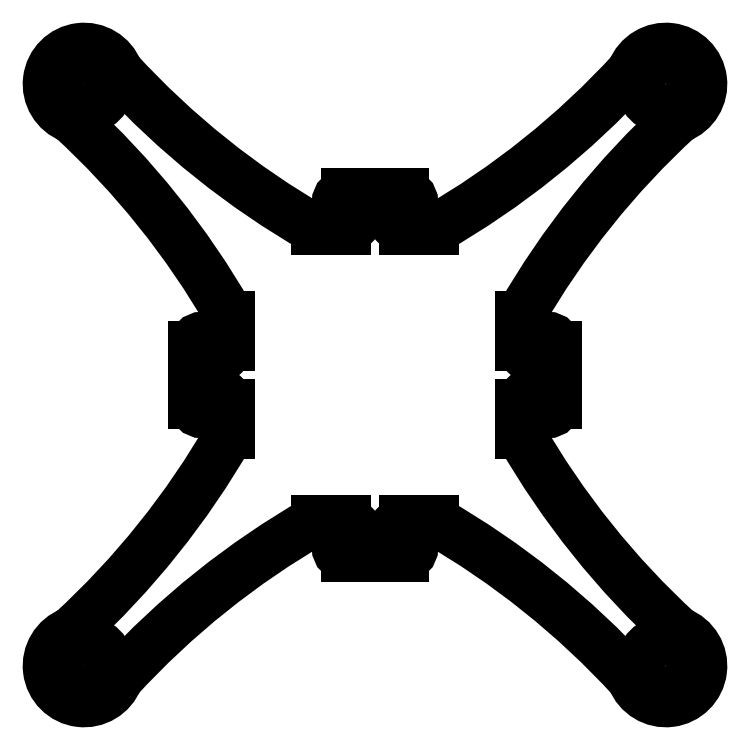
<metadata>
{"format":"dxf","ext":"dxf","renderer":"ezdxf+matplotlib","layout":"modelspace","background":"white","min_lineweight":24,"dpi":150}
</metadata>
<code>
0
SECTION
2
ENTITIES
0
LINE
8
0
10
994.4
20
831.7
30
0
11
994.4
21
827.5
31
0
0
LINE
8
0
10
1006
20
803.5
30
0
11
1010
21
803.5
31
0
0
LINE
8
0
10
1034
20
815.4
30
0
11
1034
21
819.5
31
0
0
LINE
8
0
10
1023
20
843.5
30
0
11
1018
21
843.5
31
0
0
ARC
8
0
10
974.4
20
863.5
30
0
40
5
50
20.9
51
249.1
0
ARC
8
0
10
895.9
20
775.1
30
0
40
113.6
50
29.86
51
47.5
0
ARC
8
0
10
1063
20
942.1
30
0
40
113.6
50
222.5
51
240.1
0
CIRCLE
8
0
10
974.4
20
863.5
30
0
40
3.5
0
ARC
8
0
10
974.4
20
783.5
30
0
40
5
50
110.9
51
339.1
0
ARC
8
0
10
1063
20
705
30
0
40
113.6
50
119.9
51
137.5
0
ARC
8
0
10
895.9
20
872
30
0
40
113.6
50
312.5
51
330.1
0
CIRCLE
8
0
10
974.4
20
783.5
30
0
40
3.5
0
ARC
8
0
10
1054
20
783.5
30
0
40
5
50
200.9
51
69.1
0
ARC
8
0
10
1133
20
872
30
0
40
113.6
50
209.9
51
227.5
0
ARC
8
0
10
965.9
20
705
30
0
40
113.6
50
42.5
51
60.14
0
CIRCLE
8
0
10
1054
20
783.5
30
0
40
3.5
0
ARC
8
0
10
1054
20
863.5
30
0
40
5
50
290.9
51
159.1
0
ARC
8
0
10
965.9
20
942.1
30
0
40
113.6
50
299.9
51
317.5
0
ARC
8
0
10
1133
20
775.1
30
0
40
113.6
50
132.5
51
150.1
0
CIRCLE
8
0
10
1054
20
863.5
30
0
40
3.5
0
LINE
8
0
10
1039
20
823.5
30
0
11
1039
21
827.5
31
0
0
LINE
8
0
10
1039
20
823.5
30
0
11
1039
21
819.5
31
0
0
ARC
8
0
10
1038
20
827.5
30
0
40
1.25
50
0
51
180
0
ARC
8
0
10
1036
20
827.5
30
0
40
1.25
50
180
51
0
0
ARC
8
0
10
1038
20
819.5
30
0
40
1.25
50
180
51
0
0
ARC
8
0
10
1036
20
819.5
30
0
40
1.25
50
0
51
180
0
LINE
8
0
10
1034
20
827.5
30
0
11
1034
21
831.7
31
0
0
LINE
8
0
10
1014
20
848.5
30
0
11
1010
21
848.5
31
0
0
LINE
8
0
10
1014
20
848.5
30
0
11
1018
21
848.5
31
0
0
ARC
8
0
10
1010
20
847.3
30
0
40
1.25
50
90
51
270
0
ARC
8
0
10
1010
20
844.8
30
0
40
1.25
50
270
51
90
0
ARC
8
0
10
1018
20
847.3
30
0
40
1.25
50
270
51
90
0
ARC
8
0
10
1018
20
844.8
30
0
40
1.25
50
90
51
270
0
LINE
8
0
10
989.4
20
823.5
30
0
11
989.4
21
819.5
31
0
0
LINE
8
0
10
989.4
20
823.5
30
0
11
989.4
21
827.5
31
0
0
ARC
8
0
10
990.7
20
819.5
30
0
40
1.25
50
180
51
0
0
ARC
8
0
10
993.2
20
819.5
30
0
40
1.25
50
0
51
180
0
ARC
8
0
10
990.7
20
827.5
30
0
40
1.25
50
0
51
180
0
ARC
8
0
10
993.2
20
827.5
30
0
40
1.25
50
180
51
0
0
LINE
8
0
10
1014
20
798.5
30
0
11
1018
21
798.5
31
0
0
LINE
8
0
10
1014
20
798.5
30
0
11
1010
21
798.5
31
0
0
ARC
8
0
10
1018
20
799.8
30
0
40
1.25
50
270
51
90
0
ARC
8
0
10
1018
20
802.3
30
0
40
1.25
50
90
51
270
0
ARC
8
0
10
1010
20
799.8
30
0
40
1.25
50
90
51
270
0
ARC
8
0
10
1010
20
802.3
30
0
40
1.25
50
270
51
90
0
LINE
8
0
10
1010
20
843.5
30
0
11
1006
21
843.5
31
0
0
LINE
8
0
10
1018
20
803.5
30
0
11
1023
21
803.5
31
0
0
LINE
8
0
10
994.4
20
819.5
30
0
11
994.4
21
815.4
31
0
0
ENDSEC
0
EOF

</code>
